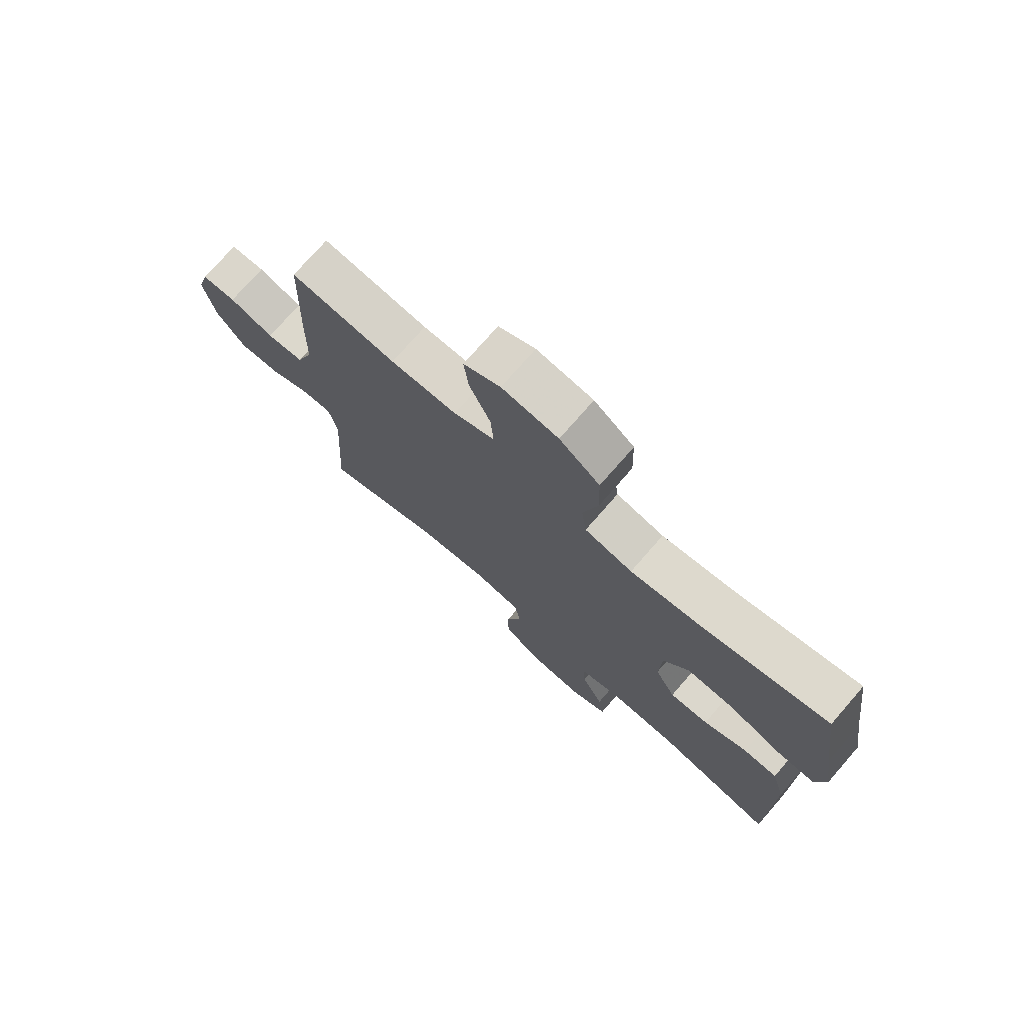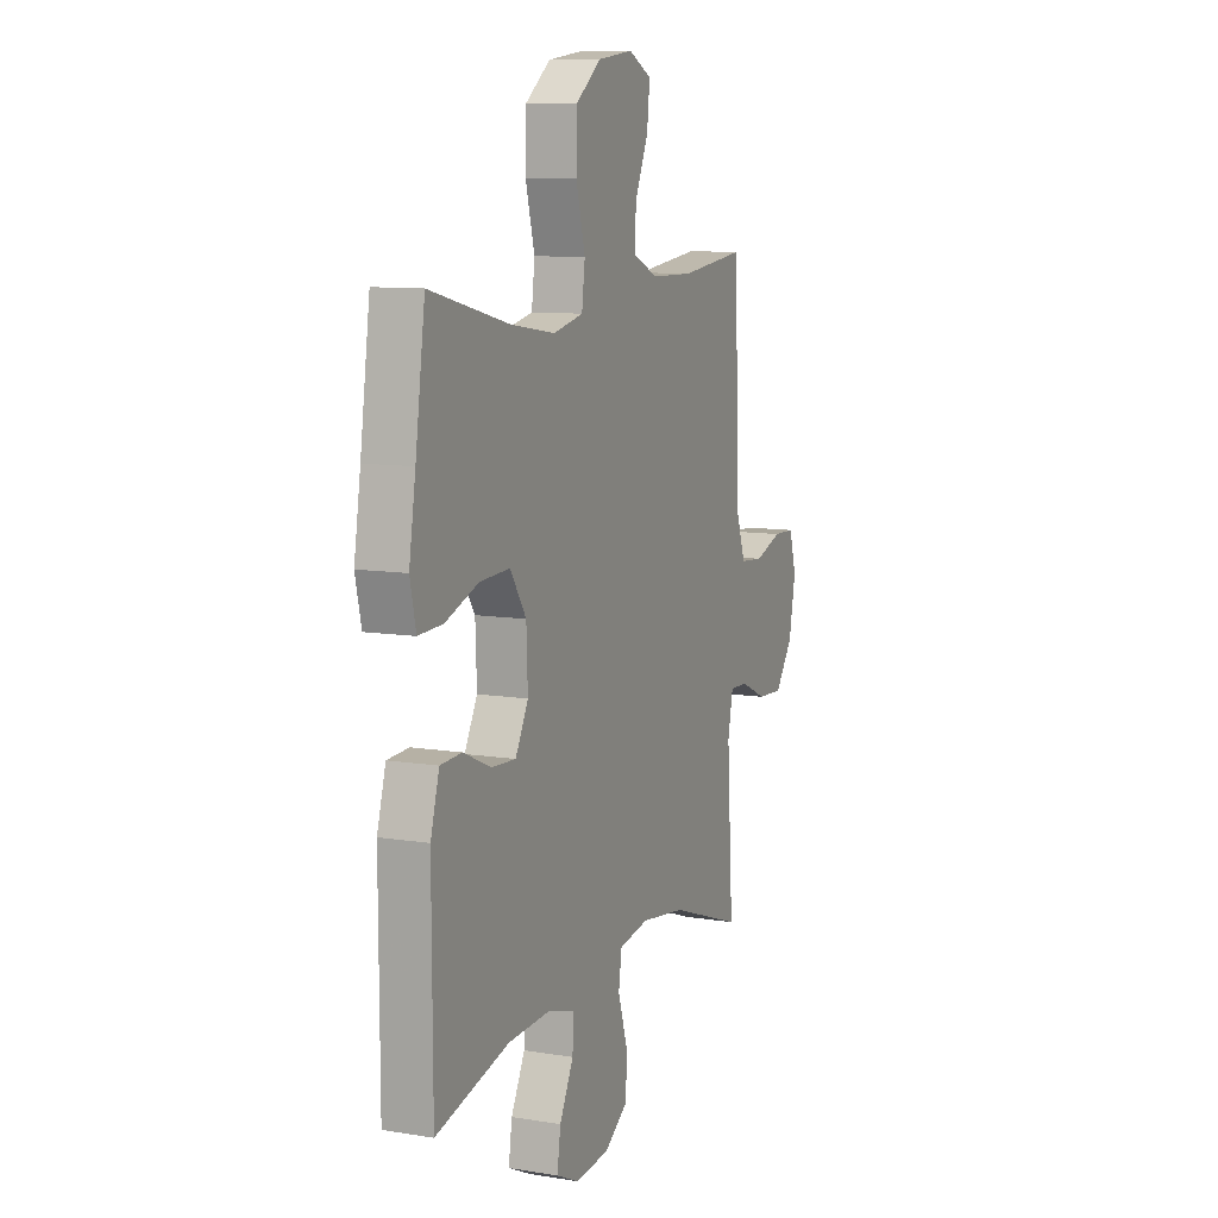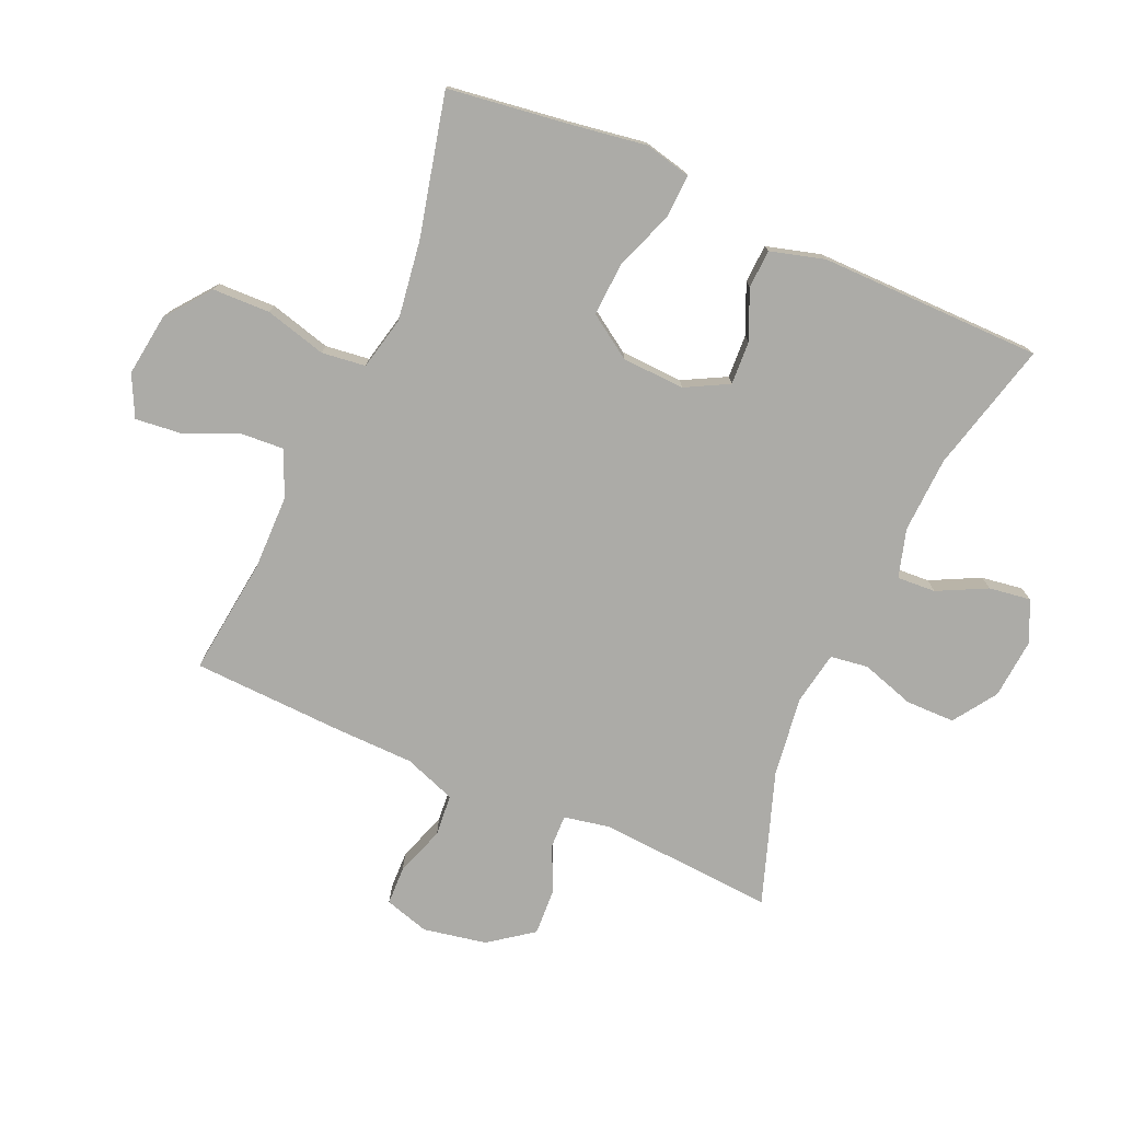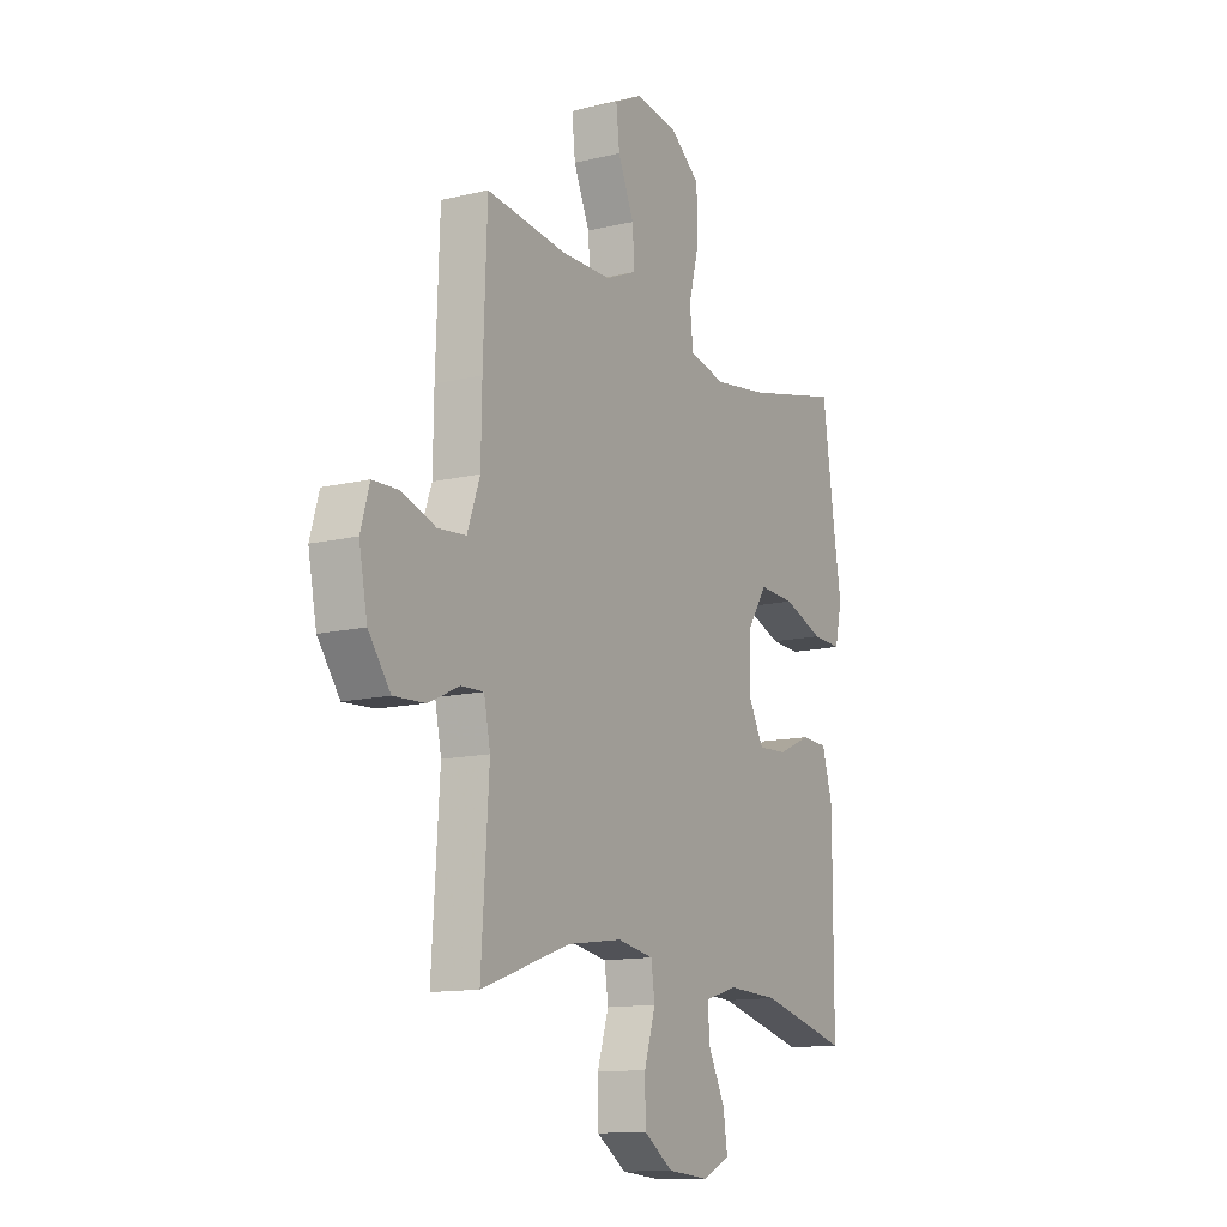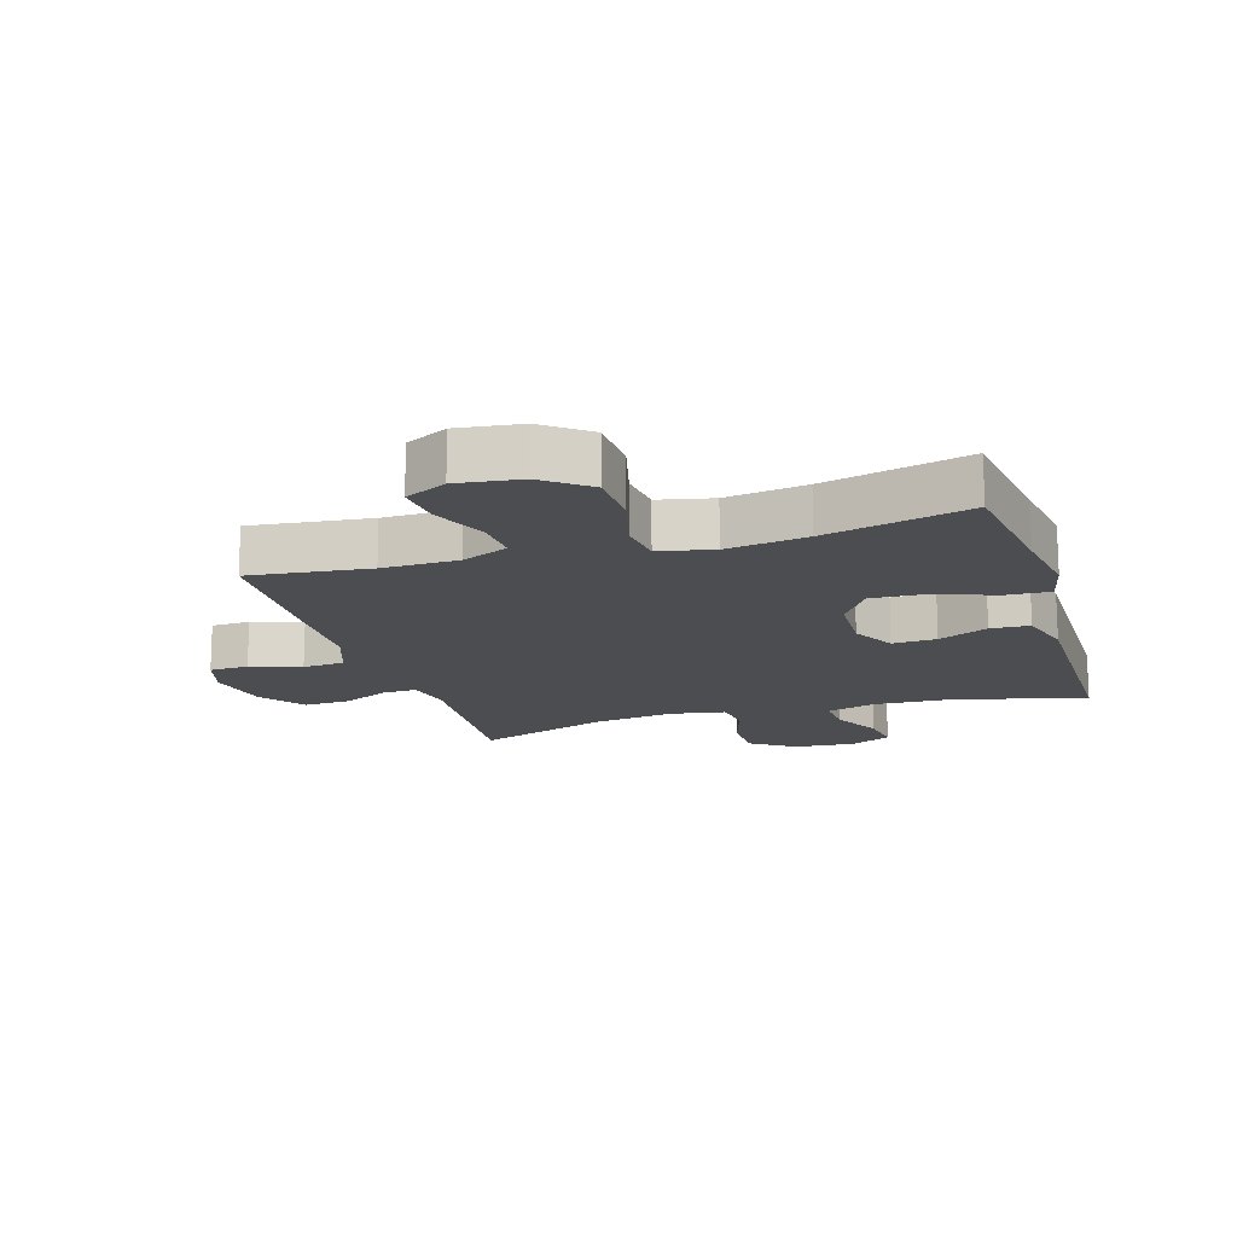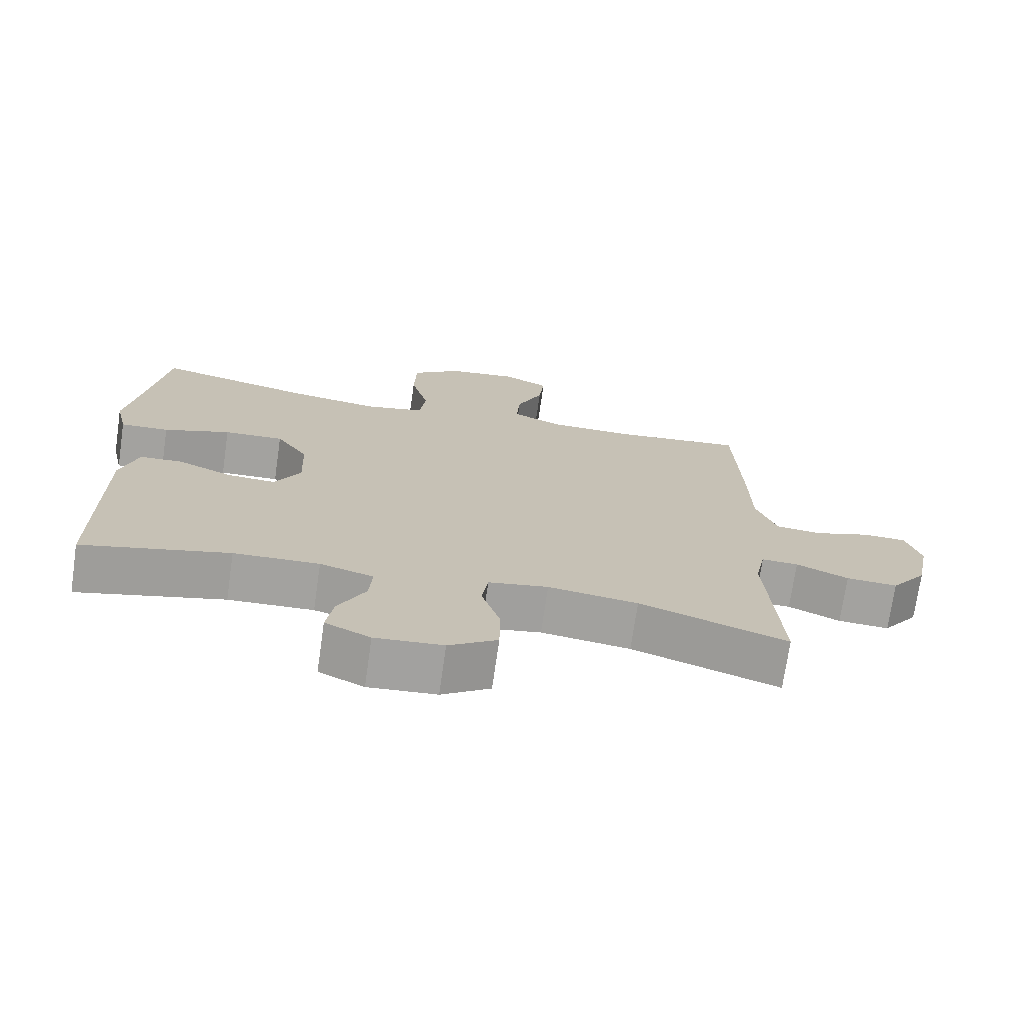
<metadata>
{"format":"obj","ext":"obj","renderer":"f3d","projection":"perspective","resolution":1024,"background":"white","views":[{"elev":74.7,"azim":41.1,"up":"+Z"},{"elev":9.7,"azim":113.0,"up":"+Z"},{"elev":-76.3,"azim":66.0,"up":"+Y"},{"elev":-12.9,"azim":-61.0,"up":"+Z"},{"elev":-15.9,"azim":17.0,"up":"+Y"},{"elev":-72.5,"azim":171.8,"up":"+Z"}]}
</metadata>
<code>
v 0.5 0.07 0.5
v 0.528 0.07 0.302
v 0.547 0.07 0.183
v 0.53 0.07 0.108
v 0.46 0.07 0.111
v 0.364 0.07 0.146
v 0.278 0.07 0.15
v 0.232 0.07 0.08
v 0.228 0.07 -0.021
v 0.265 0.07 -0.09
v 0.335 0.07 -0.086
v 0.414 0.07 -0.051
v 0.476 0.07 -0.054
v 0.501 0.07 -0.141
v 0.5 0.07 -0.5
v 0.289 0.07 -0.447
v 0.166 0.07 -0.442
v 0.089 0.07 -0.465
v 0.093 0.07 -0.527
v 0.133 0.07 -0.606
v 0.143 0.07 -0.673
v 0.078 0.07 -0.704
v -0.02 0.07 -0.696
v -0.09 0.07 -0.649
v -0.091 0.07 -0.57
v -0.064 0.07 -0.484
v -0.073 0.07 -0.423
v -0.159 0.07 -0.408
v -0.288 0.07 -0.426
v -0.5 0.07 -0.5
v -0.482 0.07 -0.216
v -0.497 0.07 -0.142
v -0.55 0.07 -0.144
v -0.625 0.07 -0.178
v -0.699 0.07 -0.182
v -0.751 0.07 -0.112
v -0.771 0.07 -0.01
v -0.75 0.07 0.062
v -0.688 0.07 0.064
v -0.608 0.07 0.037
v -0.541 0.07 0.043
v -0.511 0.07 0.127
v -0.509 0.07 0.254
v -0.5 0.07 0.5
v -0.31 0.07 0.478
v -0.19 0.07 0.48
v -0.116 0.07 0.512
v -0.121 0.07 0.583
v -0.159 0.07 0.67
v -0.167 0.07 0.743
v -0.101 0.07 0.776
v 0 0.07 0.763
v 0.072 0.07 0.708
v 0.075 0.07 0.615
v 0.049 0.07 0.516
v 0.058 0.07 0.445
v 0.144 0.07 0.426
v 0.272 0.07 0.445
v 0.5 0 0.5
v 0.528 0 0.302
v 0.547 0 0.183
v 0.53 0 0.108
v 0.46 0 0.111
v 0.364 0 0.146
v 0.278 0 0.15
v 0.232 0 0.08
v 0.228 0 -0.021
v 0.265 0 -0.09
v 0.335 0 -0.086
v 0.414 0 -0.051
v 0.476 0 -0.054
v 0.501 0 -0.141
v 0.5 0 -0.5
v 0.289 0 -0.447
v 0.166 0 -0.442
v 0.089 0 -0.465
v 0.093 0 -0.527
v 0.133 0 -0.606
v 0.143 0 -0.673
v 0.078 0 -0.704
v -0.02 0 -0.696
v -0.09 0 -0.649
v -0.091 0 -0.57
v -0.064 0 -0.484
v -0.073 0 -0.423
v -0.159 0 -0.408
v -0.288 0 -0.426
v -0.5 0 -0.5
v -0.482 0 -0.216
v -0.497 0 -0.142
v -0.55 0 -0.144
v -0.625 0 -0.178
v -0.699 0 -0.182
v -0.751 0 -0.112
v -0.771 0 -0.01
v -0.75 0 0.062
v -0.688 0 0.064
v -0.608 0 0.037
v -0.541 0 0.043
v -0.511 0 0.127
v -0.509 0 0.254
v -0.5 0 0.5
v -0.31 0 0.478
v -0.19 0 0.48
v -0.116 0 0.512
v -0.121 0 0.583
v -0.159 0 0.67
v -0.167 0 0.743
v -0.101 0 0.776
v 0 0 0.763
v 0.072 0 0.708
v 0.075 0 0.615
v 0.049 0 0.516
v 0.058 0 0.445
v 0.144 0 0.426
v 0.272 0 0.445
f 53 54 55
f 52 53 55
f 51 52 55
f 50 51 55
f 49 50 55
f 48 49 55
f 47 48 55 56
f 46 47 56
f 45 46 56 57
f 42 43 44 45
f 41 42 45 57
f 38 39 40
f 37 38 40
f 36 37 40
f 35 36 40
f 34 35 40
f 33 34 40
f 32 33 40 41
f 29 30 31
f 28 29 31 32
f 41 57 58
f 32 41 58
f 28 32 58
f 27 28 58
f 24 25 26
f 23 24 26
f 22 23 26
f 21 22 26
f 20 21 26
f 19 20 26
f 14 15 16
f 13 14 16
f 12 13 16
f 11 12 16
f 10 11 16 17
f 9 10 17 18
f 4 5 6
f 3 4 6
f 2 3 6
f 2 6 7
f 1 2 7
f 58 1 7 8
f 18 19 26 27
f 8 9 18 27
f 8 27 58
f 113 112 111
f 113 111 110
f 113 110 109
f 113 109 108
f 113 108 107
f 113 107 106
f 114 113 106 105
f 114 105 104
f 115 114 104 103
f 103 102 101 100
f 115 103 100 99
f 98 97 96
f 98 96 95
f 98 95 94
f 98 94 93
f 98 93 92
f 98 92 91
f 99 98 91 90
f 89 88 87
f 90 89 87 86
f 116 115 99
f 116 99 90
f 116 90 86
f 116 86 85
f 84 83 82
f 84 82 81
f 84 81 80
f 84 80 79
f 84 79 78
f 84 78 77
f 74 73 72
f 74 72 71
f 74 71 70
f 74 70 69
f 75 74 69 68
f 76 75 68 67
f 64 63 62
f 64 62 61
f 64 61 60
f 65 64 60
f 65 60 59
f 66 65 59 116
f 85 84 77 76
f 85 76 67 66
f 116 85 66
f 1 59 60 2
f 2 60 61 3
f 3 61 62 4
f 4 62 63 5
f 5 63 64 6
f 6 64 65 7
f 7 65 66 8
f 8 66 67 9
f 9 67 68 10
f 10 68 69 11
f 11 69 70 12
f 12 70 71 13
f 13 71 72 14
f 14 72 73 15
f 15 73 74 16
f 16 74 75 17
f 17 75 76 18
f 18 76 77 19
f 19 77 78 20
f 20 78 79 21
f 21 79 80 22
f 22 80 81 23
f 23 81 82 24
f 24 82 83 25
f 25 83 84 26
f 26 84 85 27
f 27 85 86 28
f 28 86 87 29
f 29 87 88 30
f 30 88 89 31
f 31 89 90 32
f 32 90 91 33
f 33 91 92 34
f 34 92 93 35
f 35 93 94 36
f 36 94 95 37
f 37 95 96 38
f 38 96 97 39
f 39 97 98 40
f 40 98 99 41
f 41 99 100 42
f 42 100 101 43
f 43 101 102 44
f 44 102 103 45
f 45 103 104 46
f 46 104 105 47
f 47 105 106 48
f 48 106 107 49
f 49 107 108 50
f 50 108 109 51
f 51 109 110 52
f 52 110 111 53
f 53 111 112 54
f 54 112 113 55
f 55 113 114 56
f 56 114 115 57
f 57 115 116 58
f 58 116 59 1

</code>
